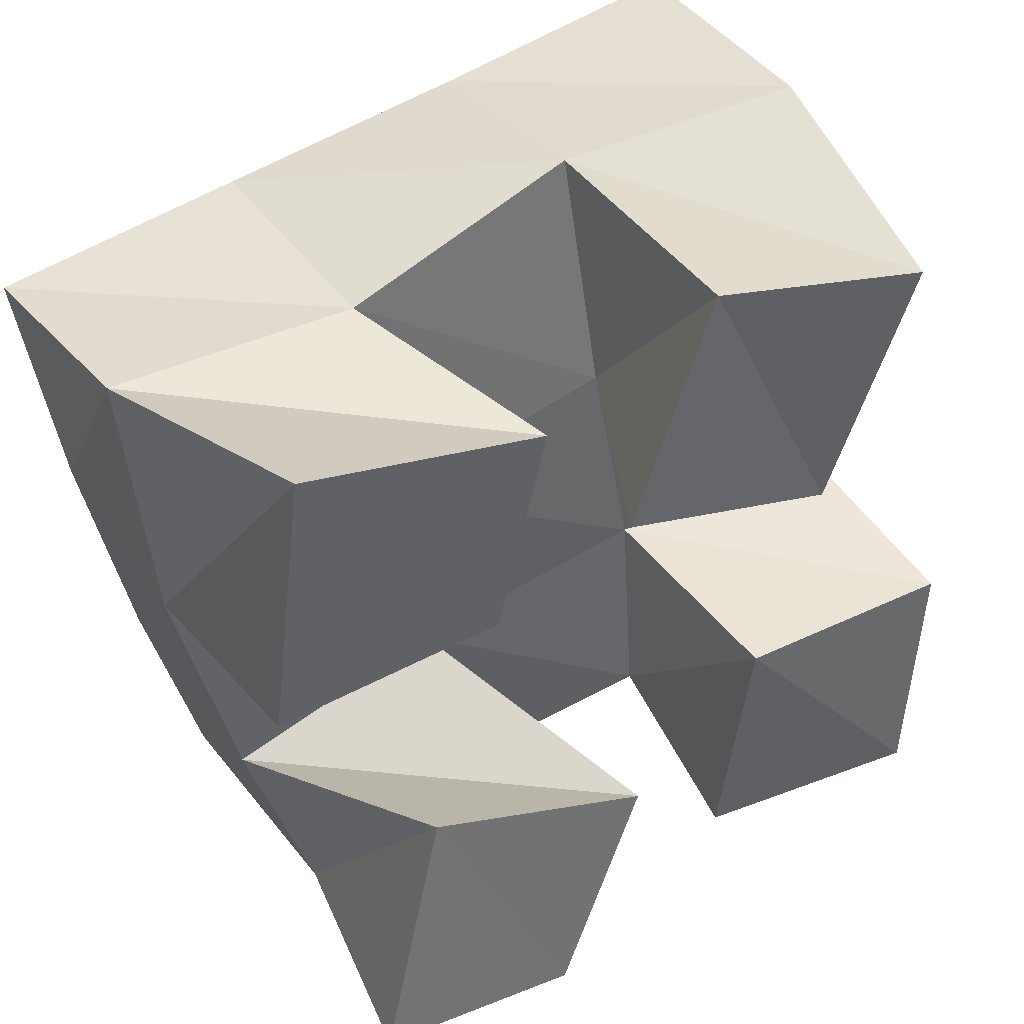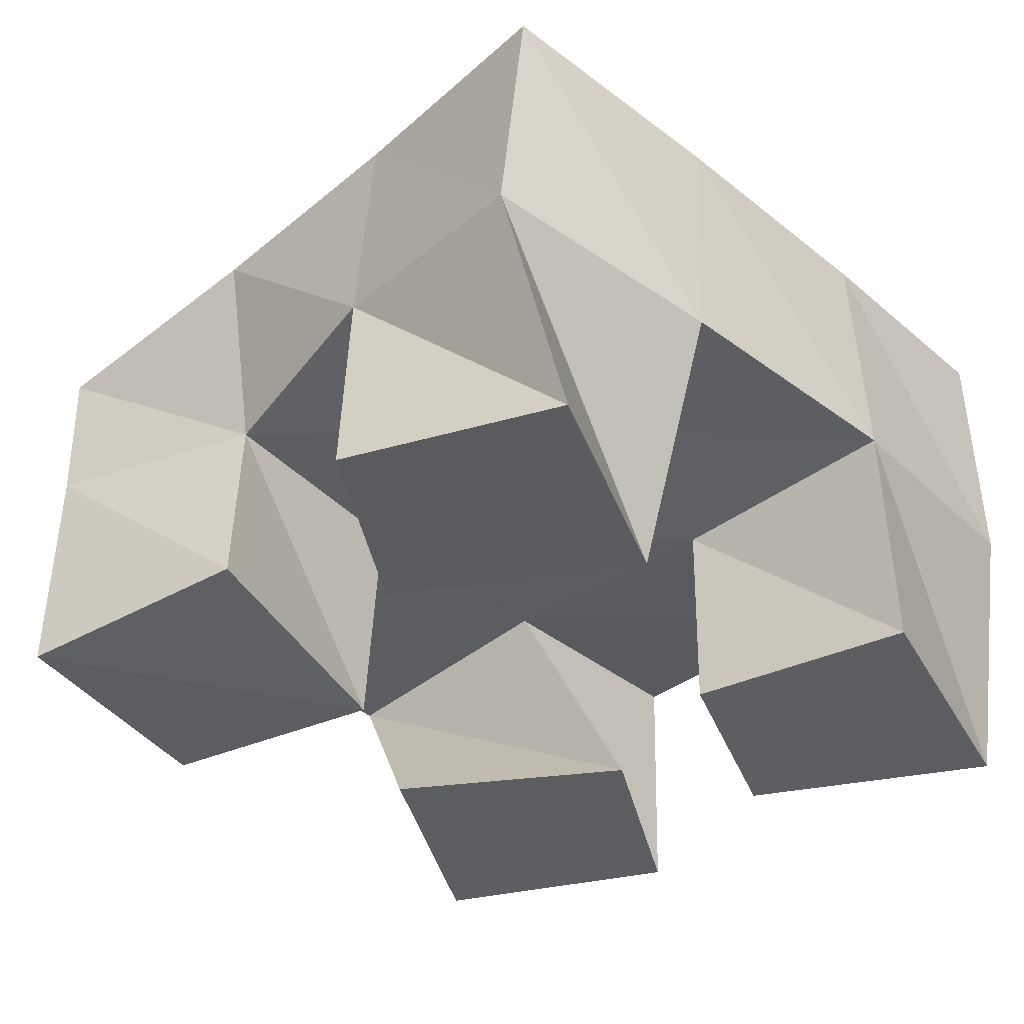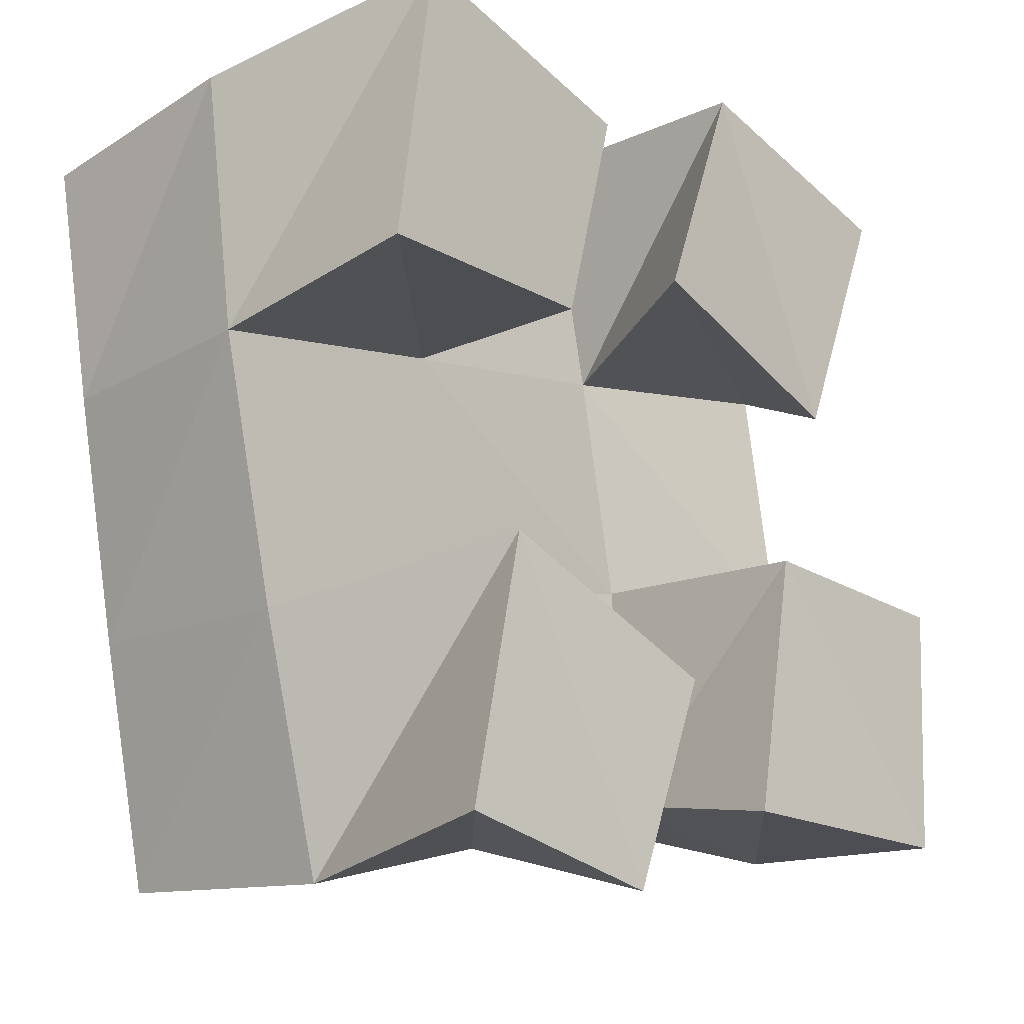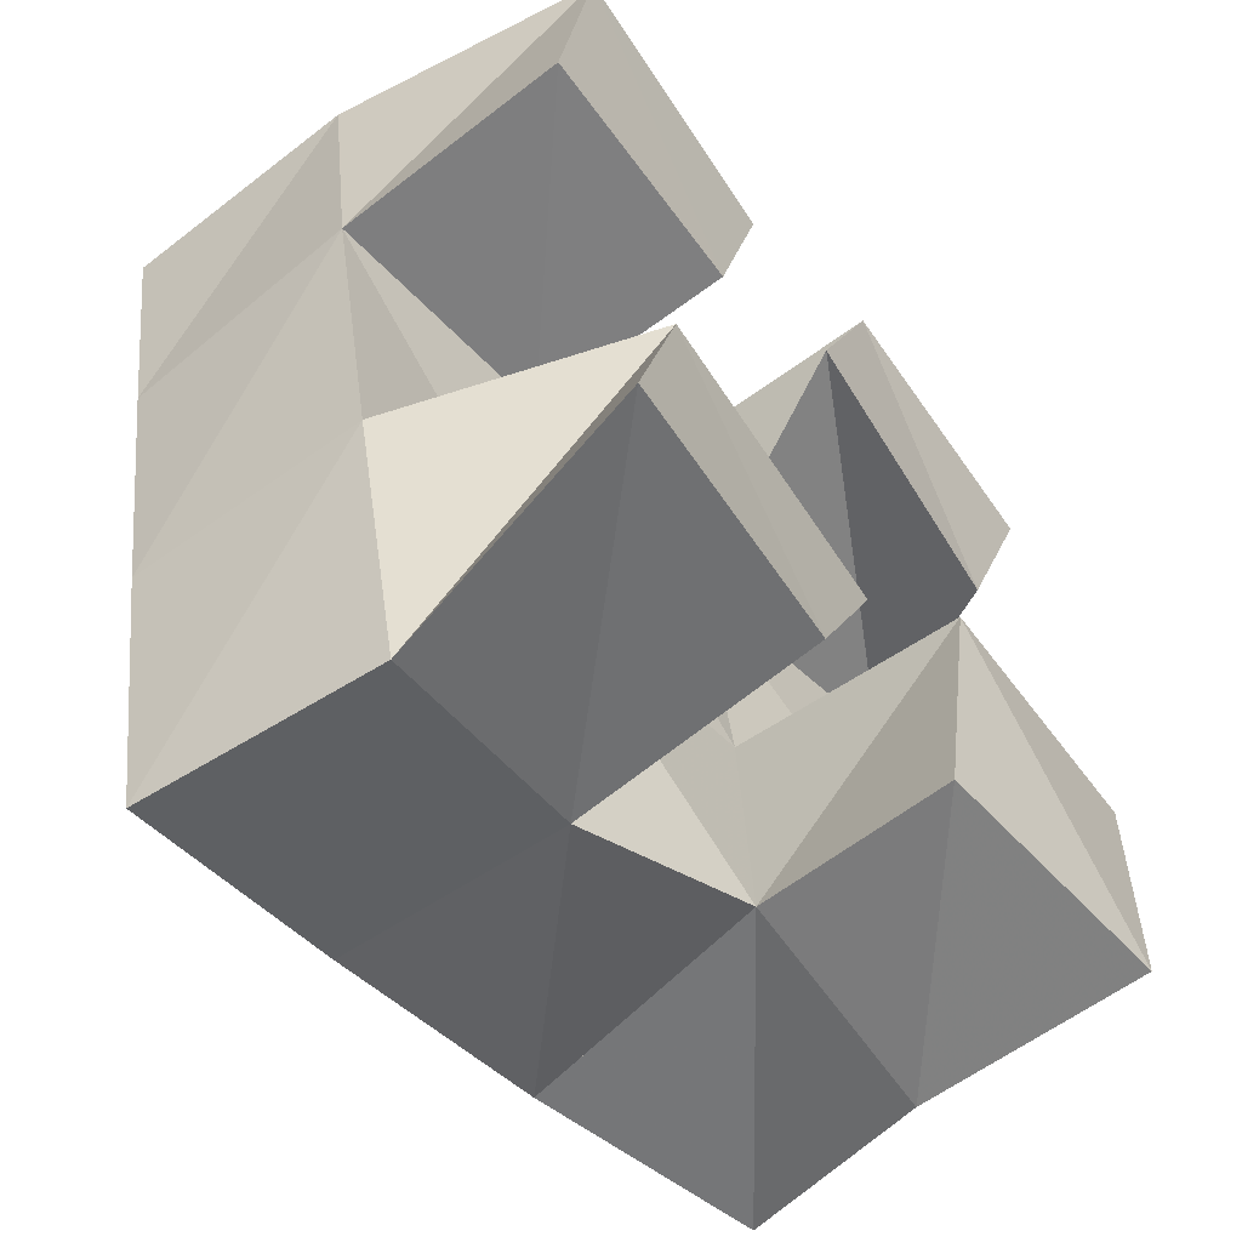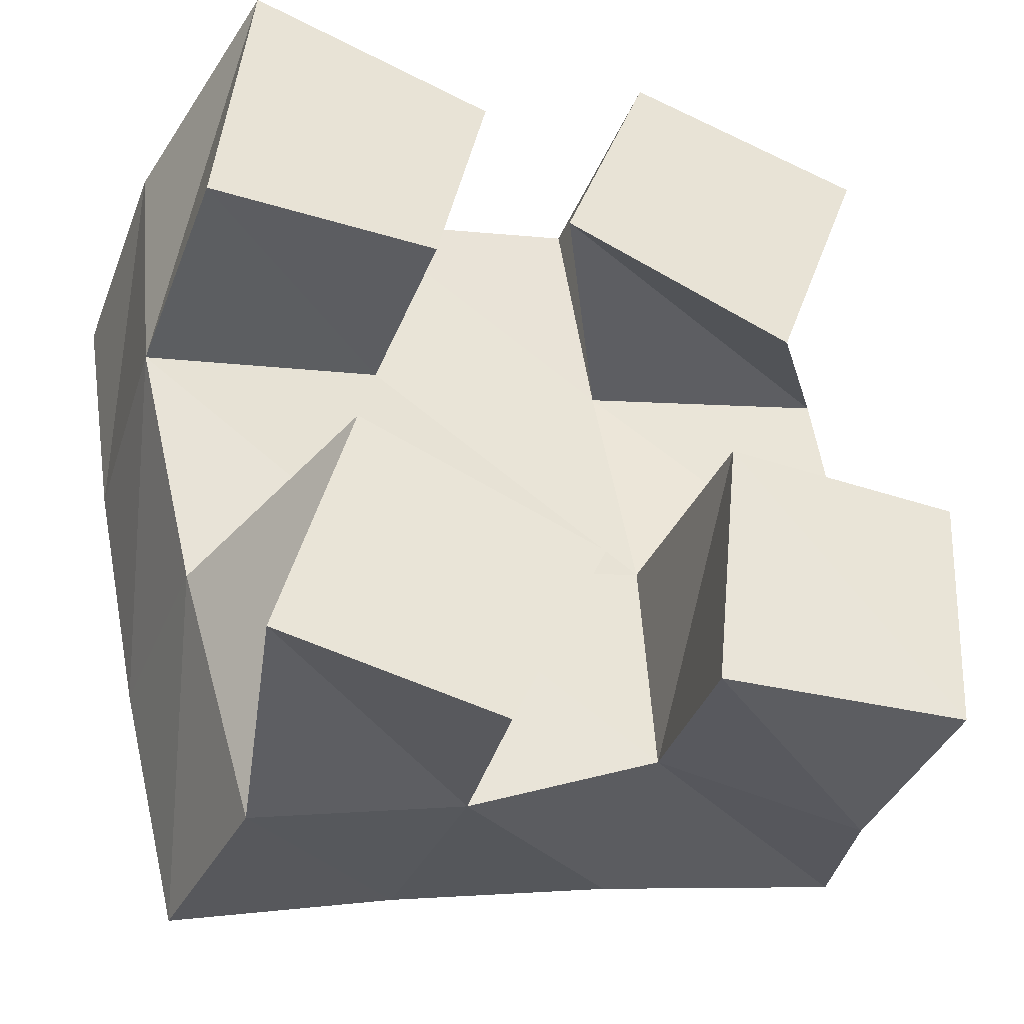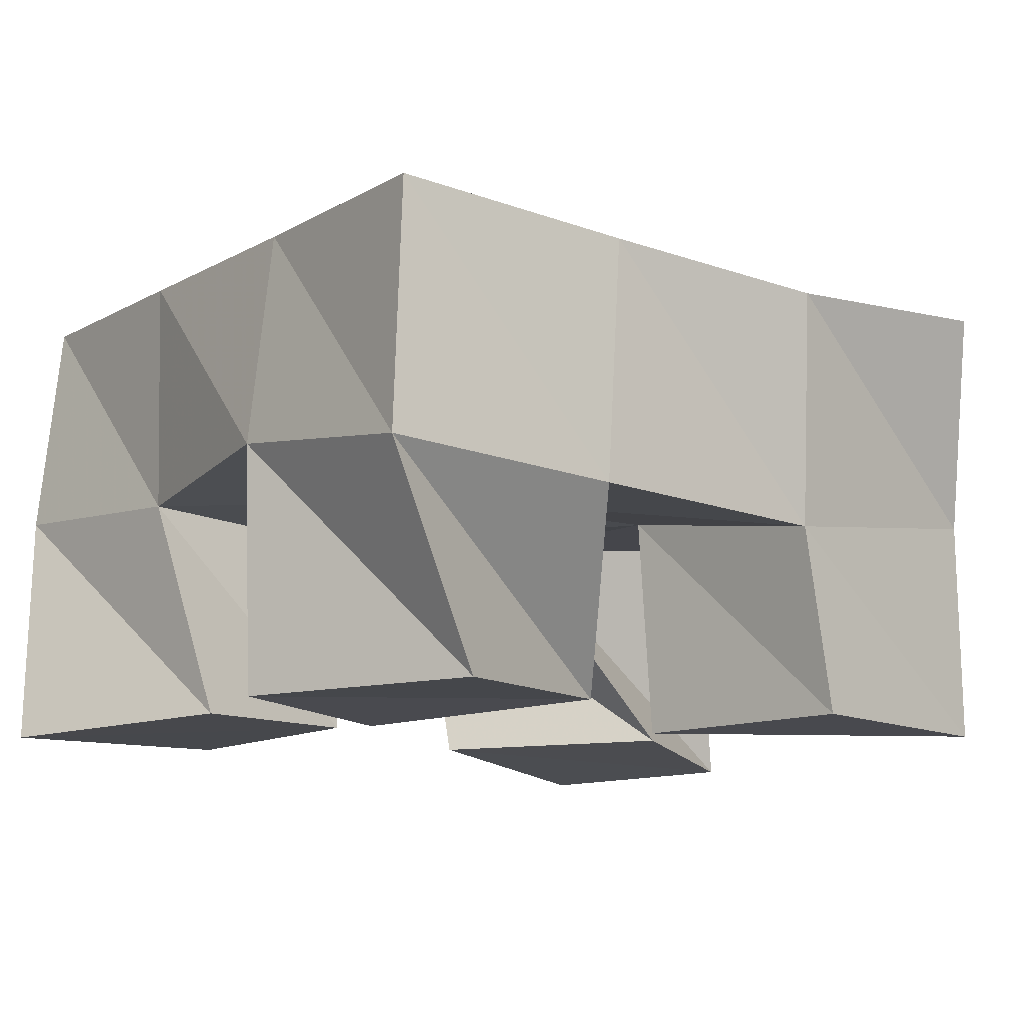
<metadata>
{"format":"obj","ext":"obj","renderer":"f3d","projection":"perspective","resolution":1024,"background":"white","views":[{"elev":40.6,"azim":-32.5,"up":"+Z"},{"elev":-36.2,"azim":-147.6,"up":"+Y"},{"elev":-18.6,"azim":-46.4,"up":"+Z"},{"elev":-61.6,"azim":-52.6,"up":"+Z"},{"elev":-38.8,"azim":-20.1,"up":"+Z"},{"elev":-12.6,"azim":45.3,"up":"+Y"}]}
</metadata>
<code>
v 2.925 0.1 0.08768
v 2.936 0.1539 0.08278
v 2.97 0.1007 0.07932
v 2.981 0.1557 0.09595
v 2.94 0.1037 0.1433
v 2.92 0.1505 0.1332
v 2.99 0.1033 0.1239
v 2.966 0.1502 0.146
v 2.983 0.1 0.2064
v 3.006 0.1466 0.2027
v 3.033 0.1024 0.1903
v 3.057 0.1407 0.2108
v 3 0.1 0.254
v 3 0.1507 0.2558
v 3.05 0.1 0.2405
v 3.049 0.1432 0.2604
v 2.907 0.1024 0.192
v 2.906 0.1489 0.1862
v 2.955 0.1034 0.1923
v 2.955 0.1457 0.1938
v 2.912 0.1 0.2489
v 2.901 0.1518 0.2403
v 2.965 0.1017 0.2357
v 2.951 0.1481 0.2412
v 3.014 0.1052 0.1014
v 3.018 0.1468 0.1092
v 3.062 0.1 0.09993
v 3.063 0.1468 0.1026
v 3.017 0.1 0.1539
v 3.015 0.147 0.1562
v 3.065 0.1 0.1517
v 3.064 0.1389 0.158
v 2.933 0.2037 0.08653
v 2.981 0.2041 0.1009
v 2.919 0.1995 0.1357
v 2.968 0.1996 0.1486
v 2.908 0.1978 0.1854
v 2.958 0.1969 0.195
v 2.901 0.1992 0.2345
v 2.951 0.1974 0.2426
v 3.028 0.2006 0.1111
v 3.019 0.1957 0.158
v 3.011 0.194 0.2035
v 3.001 0.1954 0.2509
v 3.077 0.1901 0.1156
v 3.071 0.1871 0.1636
v 3.062 0.1896 0.2118
v 3.051 0.1932 0.2602
f 1 2 4
f 3 1 4
f 2 6 8
f 4 2 8
f 6 5 7
f 8 6 7
f 5 1 3
f 7 5 3
f 8 7 3
f 4 8 3
f 2 1 5
f 6 2 5
f 9 10 12
f 11 9 12
f 10 14 16
f 12 10 16
f 14 13 15
f 16 14 15
f 13 9 11
f 15 13 11
f 16 15 11
f 12 16 11
f 10 9 13
f 14 10 13
f 17 18 20
f 19 17 20
f 18 22 24
f 20 18 24
f 22 21 23
f 24 22 23
f 21 17 19
f 23 21 19
f 24 23 19
f 20 24 19
f 18 17 21
f 22 18 21
f 25 26 28
f 27 25 28
f 26 30 32
f 28 26 32
f 30 29 31
f 32 30 31
f 29 25 27
f 31 29 27
f 32 31 27
f 28 32 27
f 26 25 29
f 30 26 29
f 2 33 34
f 4 2 34
f 33 35 36
f 34 33 36
f 35 6 8
f 36 35 8
f 6 2 4
f 8 6 4
f 36 8 4
f 34 36 4
f 33 2 6
f 35 33 6
f 6 35 36
f 8 6 36
f 35 37 38
f 36 35 38
f 37 18 20
f 38 37 20
f 18 6 8
f 20 18 8
f 38 20 8
f 36 38 8
f 35 6 18
f 37 35 18
f 18 37 38
f 20 18 38
f 37 39 40
f 38 37 40
f 39 22 24
f 40 39 24
f 22 18 20
f 24 22 20
f 40 24 20
f 38 40 20
f 37 18 22
f 39 37 22
f 4 34 41
f 26 4 41
f 34 36 42
f 41 34 42
f 36 8 30
f 42 36 30
f 8 4 26
f 30 8 26
f 42 30 26
f 41 42 26
f 34 4 8
f 36 34 8
f 8 36 42
f 30 8 42
f 36 38 43
f 42 36 43
f 38 20 10
f 43 38 10
f 20 8 30
f 10 20 30
f 43 10 30
f 42 43 30
f 36 8 20
f 38 36 20
f 20 38 43
f 10 20 43
f 38 40 44
f 43 38 44
f 40 24 14
f 44 40 14
f 24 20 10
f 14 24 10
f 44 14 10
f 43 44 10
f 38 20 24
f 40 38 24
f 26 41 45
f 28 26 45
f 41 42 46
f 45 41 46
f 42 30 32
f 46 42 32
f 30 26 28
f 32 30 28
f 46 32 28
f 45 46 28
f 41 26 30
f 42 41 30
f 30 42 46
f 32 30 46
f 42 43 47
f 46 42 47
f 43 10 12
f 47 43 12
f 10 30 32
f 12 10 32
f 47 12 32
f 46 47 32
f 42 30 10
f 43 42 10
f 10 43 47
f 12 10 47
f 43 44 48
f 47 43 48
f 44 14 16
f 48 44 16
f 14 10 12
f 16 14 12
f 48 16 12
f 47 48 12
f 43 10 14
f 44 43 14

</code>
